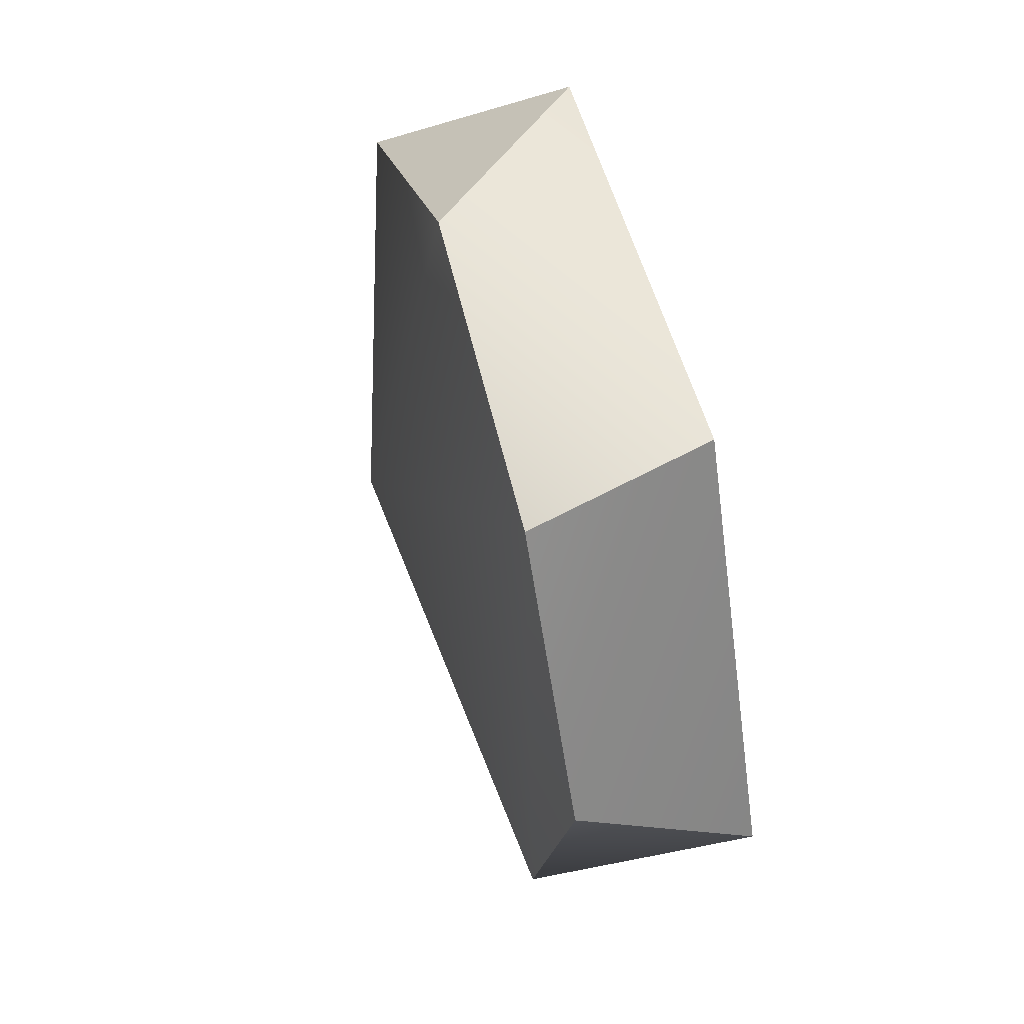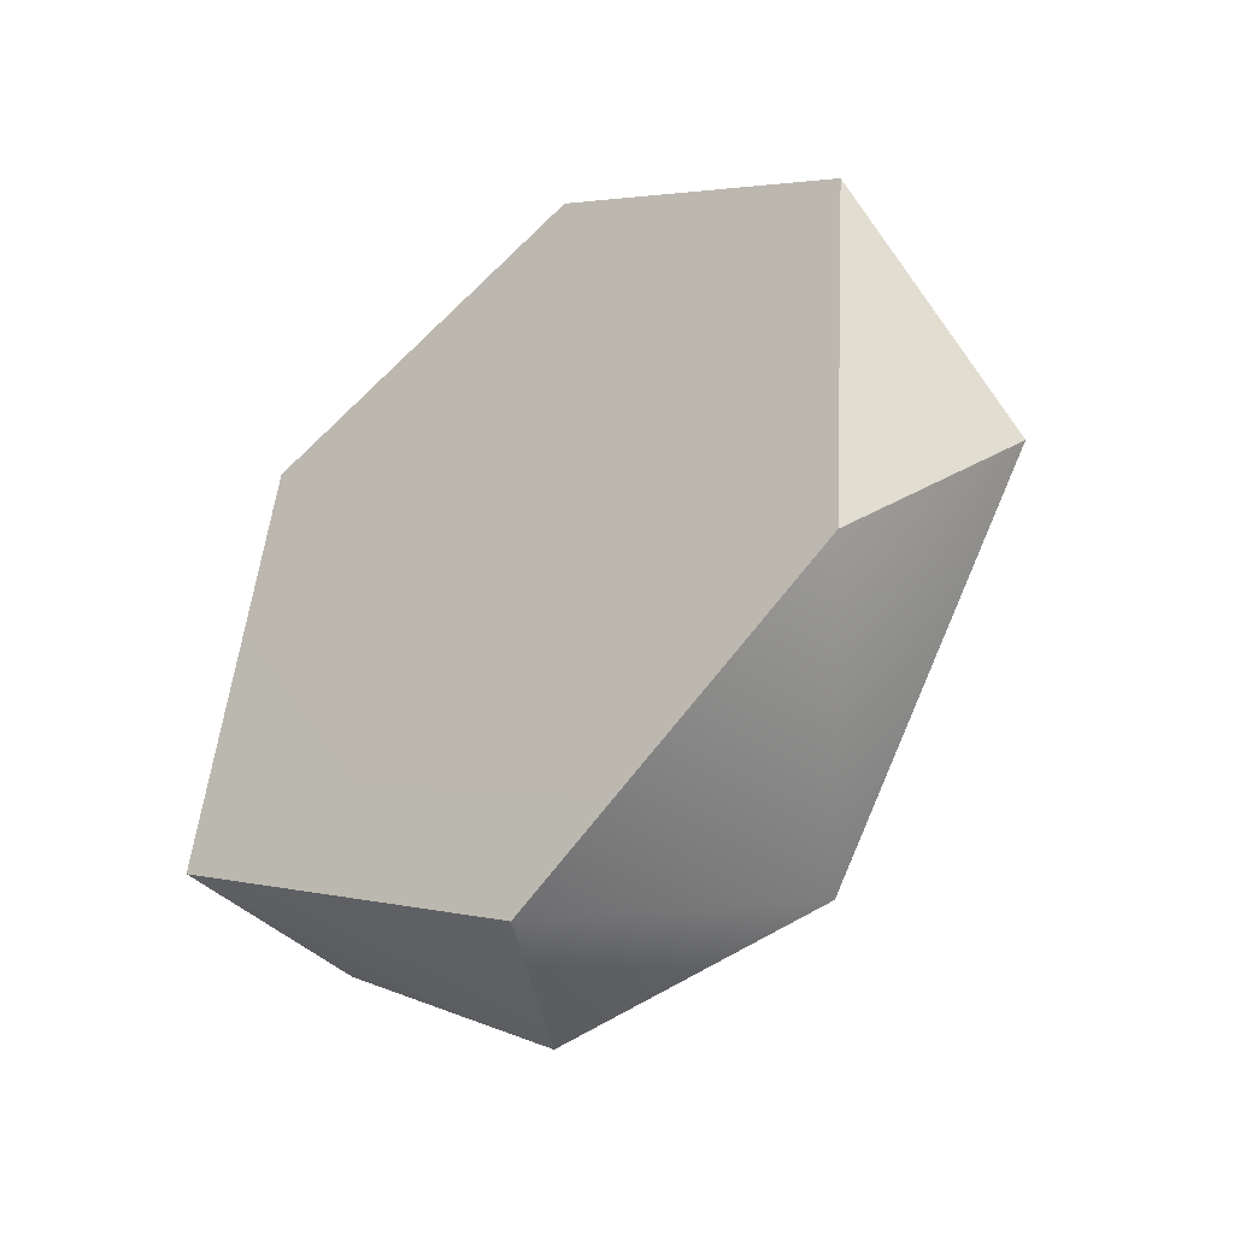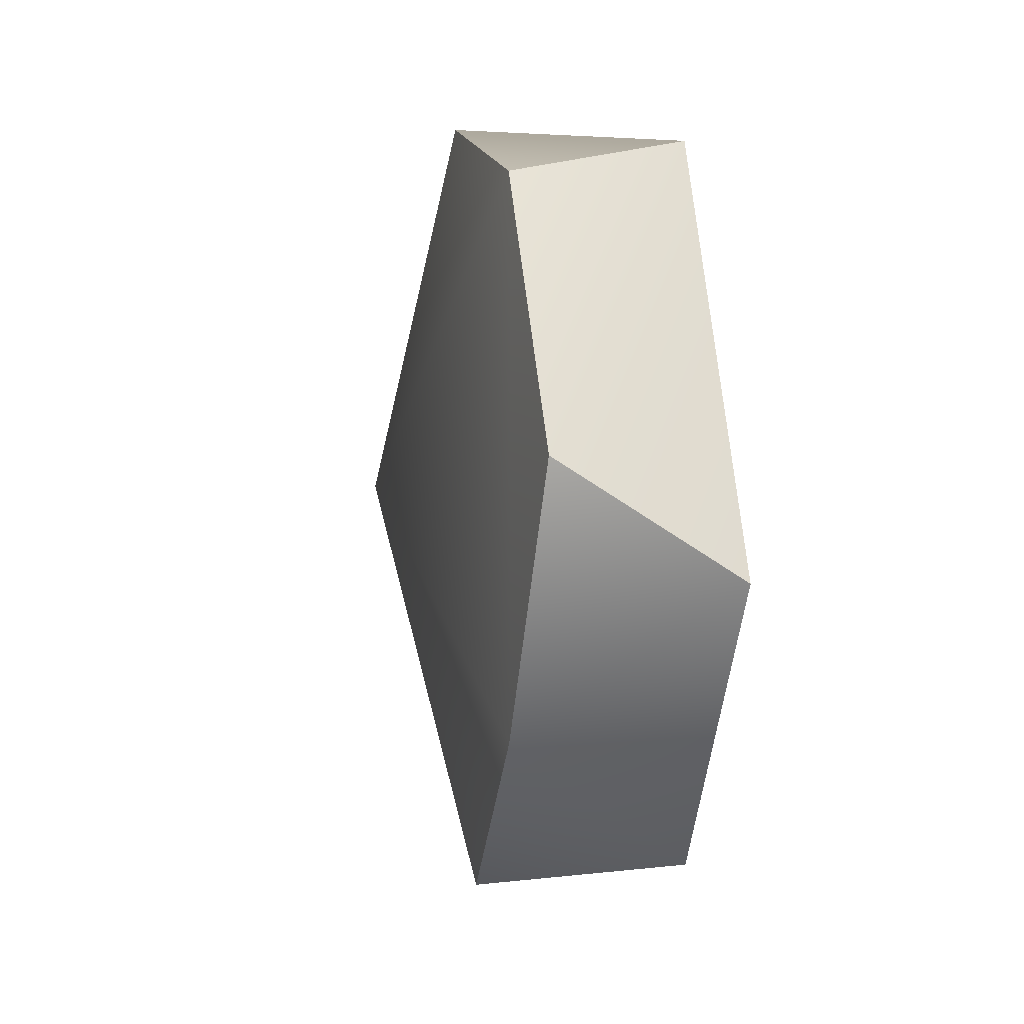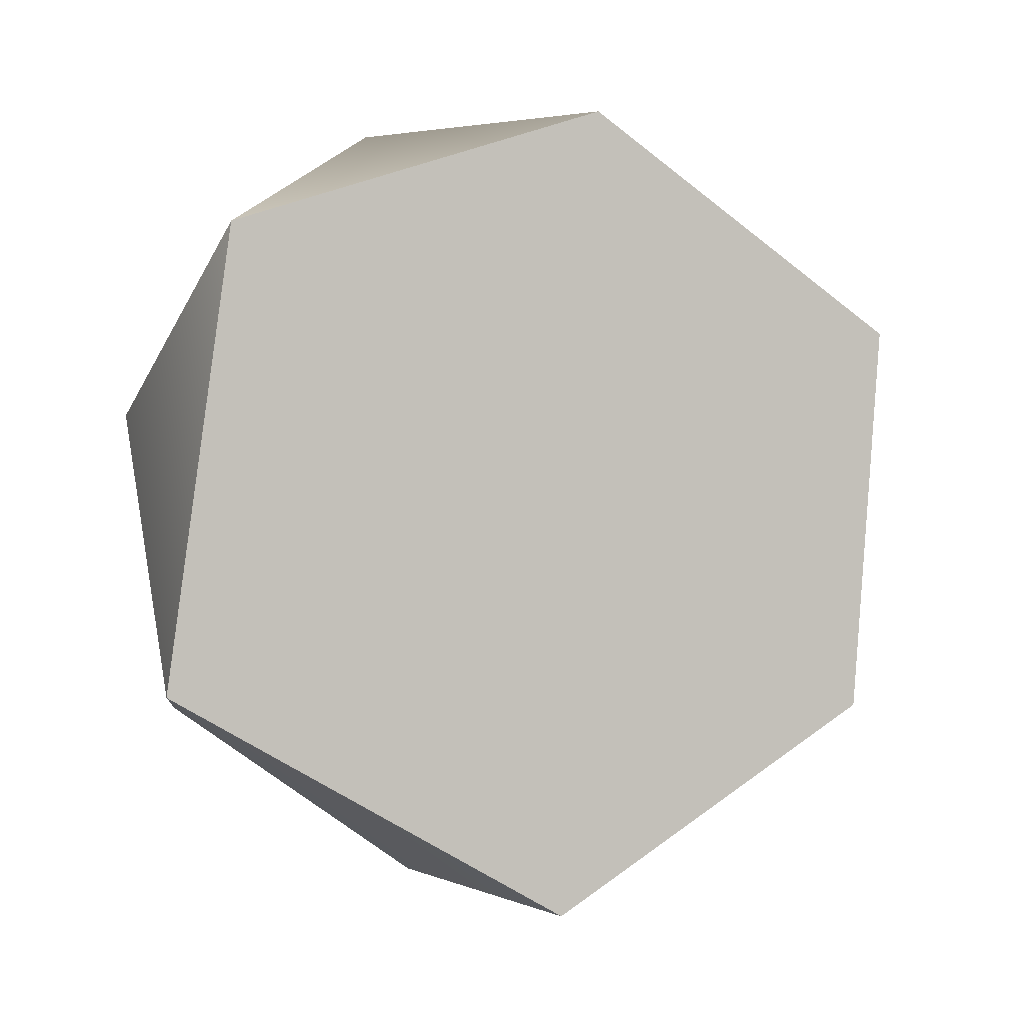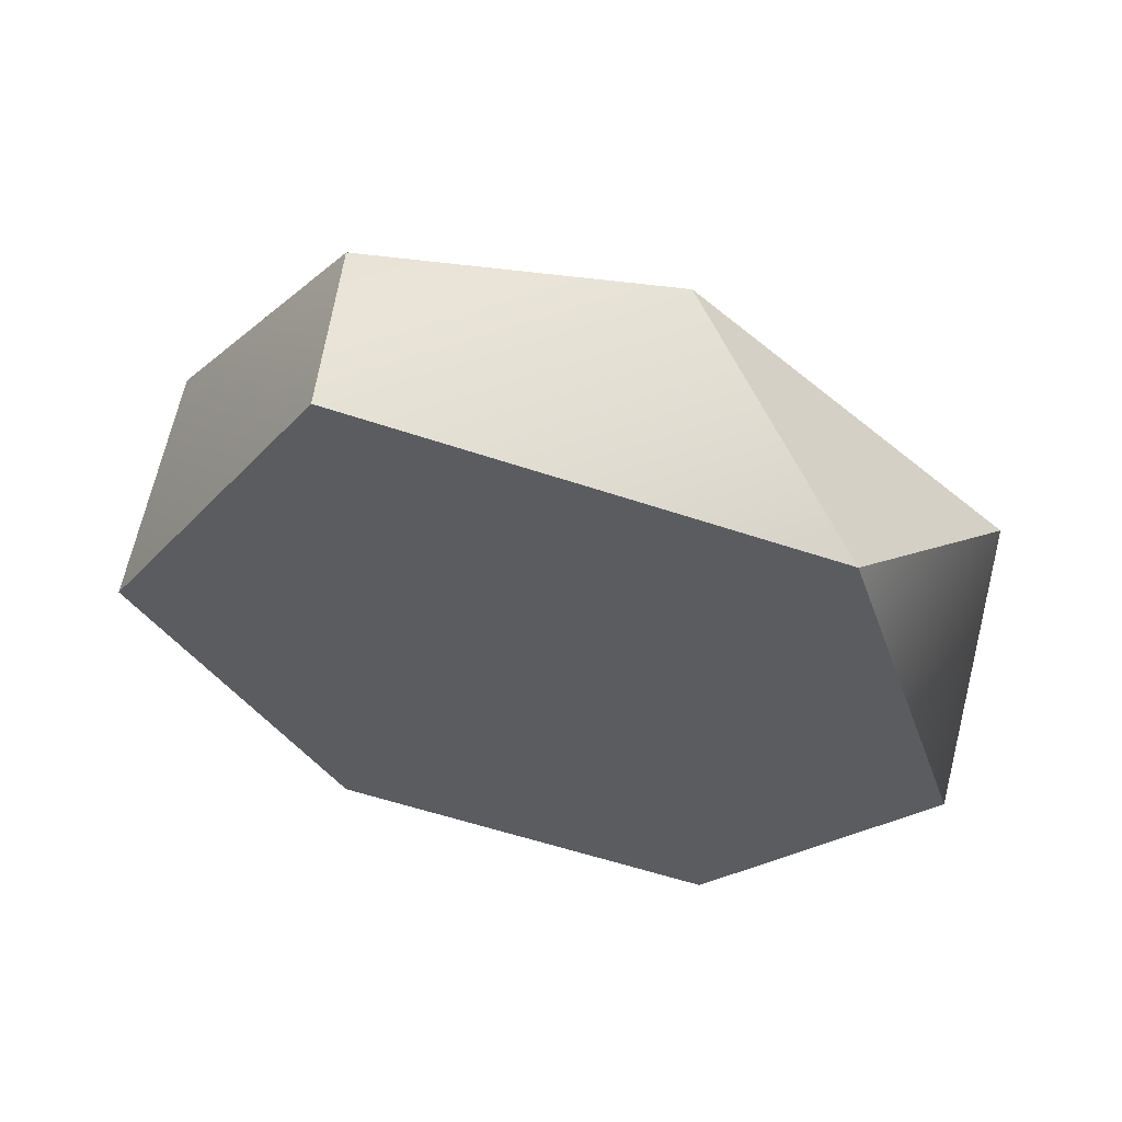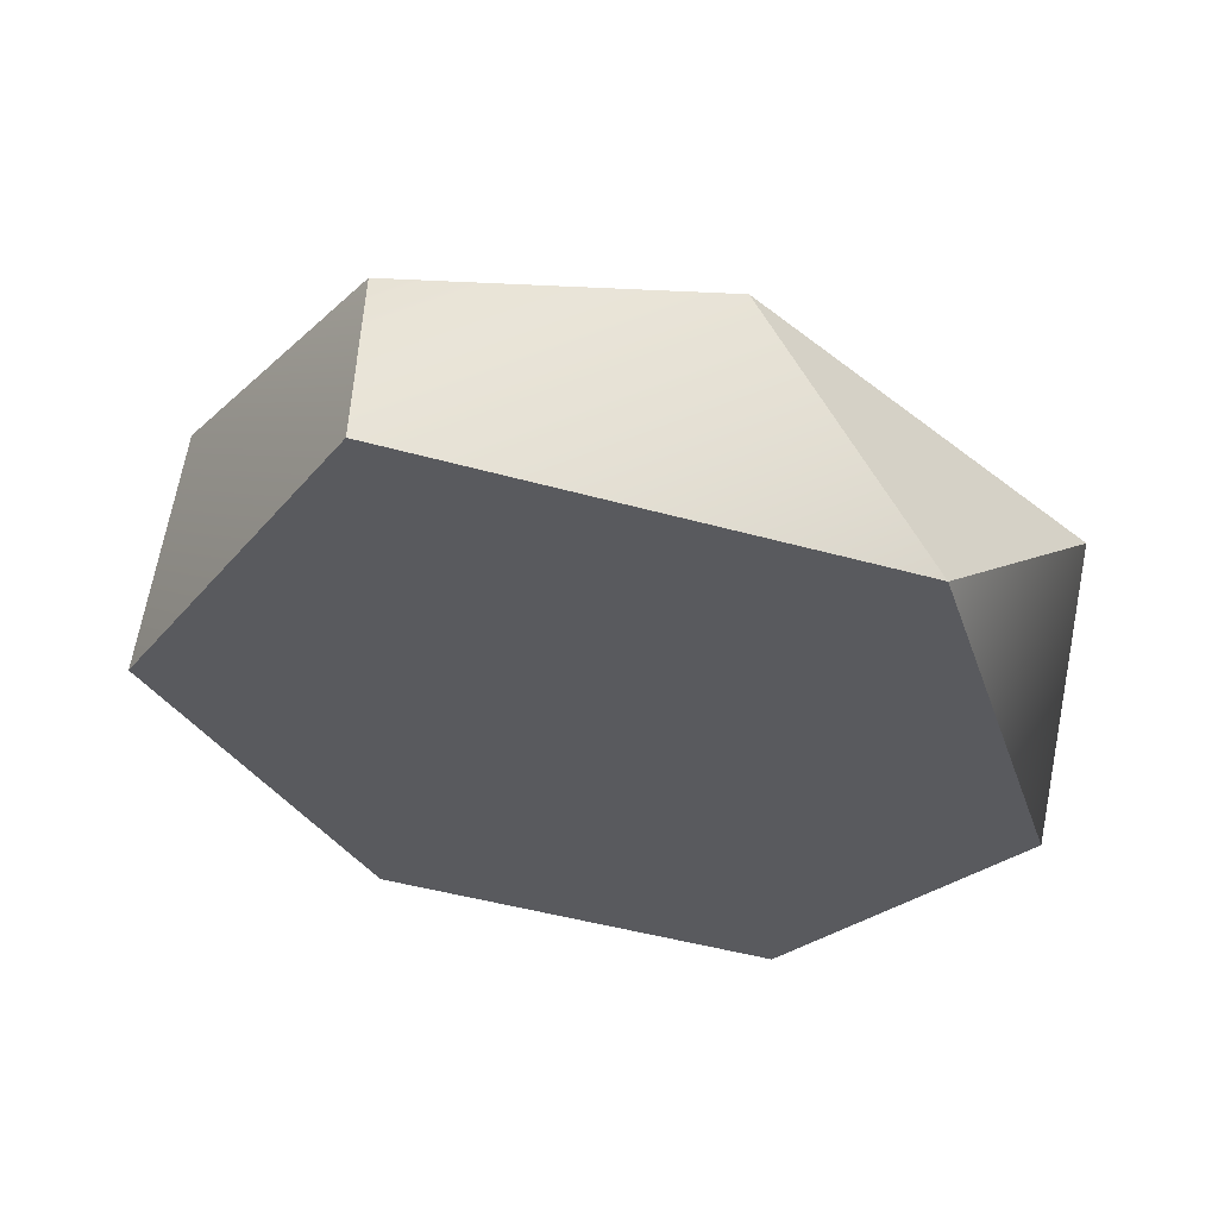
<metadata>
{"format":"obj","ext":"obj","renderer":"f3d","projection":"perspective","resolution":1024,"background":"white","views":[{"elev":62.1,"azim":164.8,"up":"+Y"},{"elev":-42.0,"azim":-49.4,"up":"+Z"},{"elev":8.0,"azim":168.8,"up":"+Y"},{"elev":1.1,"azim":-106.2,"up":"+Z"},{"elev":58.3,"azim":-75.2,"up":"+Y"},{"elev":56.5,"azim":-79.1,"up":"+Y"}]}
</metadata>
<code>
o mesh24/mesh24-geometry#mesh24-geometry
v -0.423 -0.7556 -0.08161
v -0.4404 -0.7574 -0.1085
v -0.4229 -0.7603 -0.1113
v -0.4405 -0.7636 -0.06367
v -0.4229 -0.7848 -0.129
v -0.4137 -0.7927 -0.08533
v -0.4406 -0.8276 -0.1112
v -0.4229 -0.7803 -0.05251
v -0.4404 -0.7962 -0.1313
v -0.4202 -0.811 -0.1252
v -0.4404 -0.8 -0.05172
v -0.423 -0.8344 -0.09278
v -0.423 -0.817 -0.05877
v -0.4404 -0.8305 -0.07311
f 1 2 3
f 3 2 1
f 4 2 1
f 1 2 4
f 3 2 5
f 5 2 3
f 1 3 6
f 6 3 1
f 2 4 7
f 7 4 2
f 8 4 1
f 1 4 8
f 5 2 9
f 9 2 5
f 3 5 10
f 10 5 3
f 3 10 6
f 6 10 3
f 1 6 8
f 8 6 1
f 4 11 7
f 7 11 4
f 2 7 9
f 9 7 2
f 8 11 4
f 4 11 8
f 10 5 9
f 9 5 10
f 6 10 12
f 12 10 6
f 8 6 13
f 13 6 8
f 11 14 7
f 7 14 11
f 10 9 7
f 7 9 10
f 8 13 11
f 11 13 8
f 12 10 7
f 7 10 12
f 6 12 13
f 13 12 6
f 13 14 11
f 11 14 13
f 14 12 7
f 7 12 14
f 13 12 14
f 14 12 13

</code>
